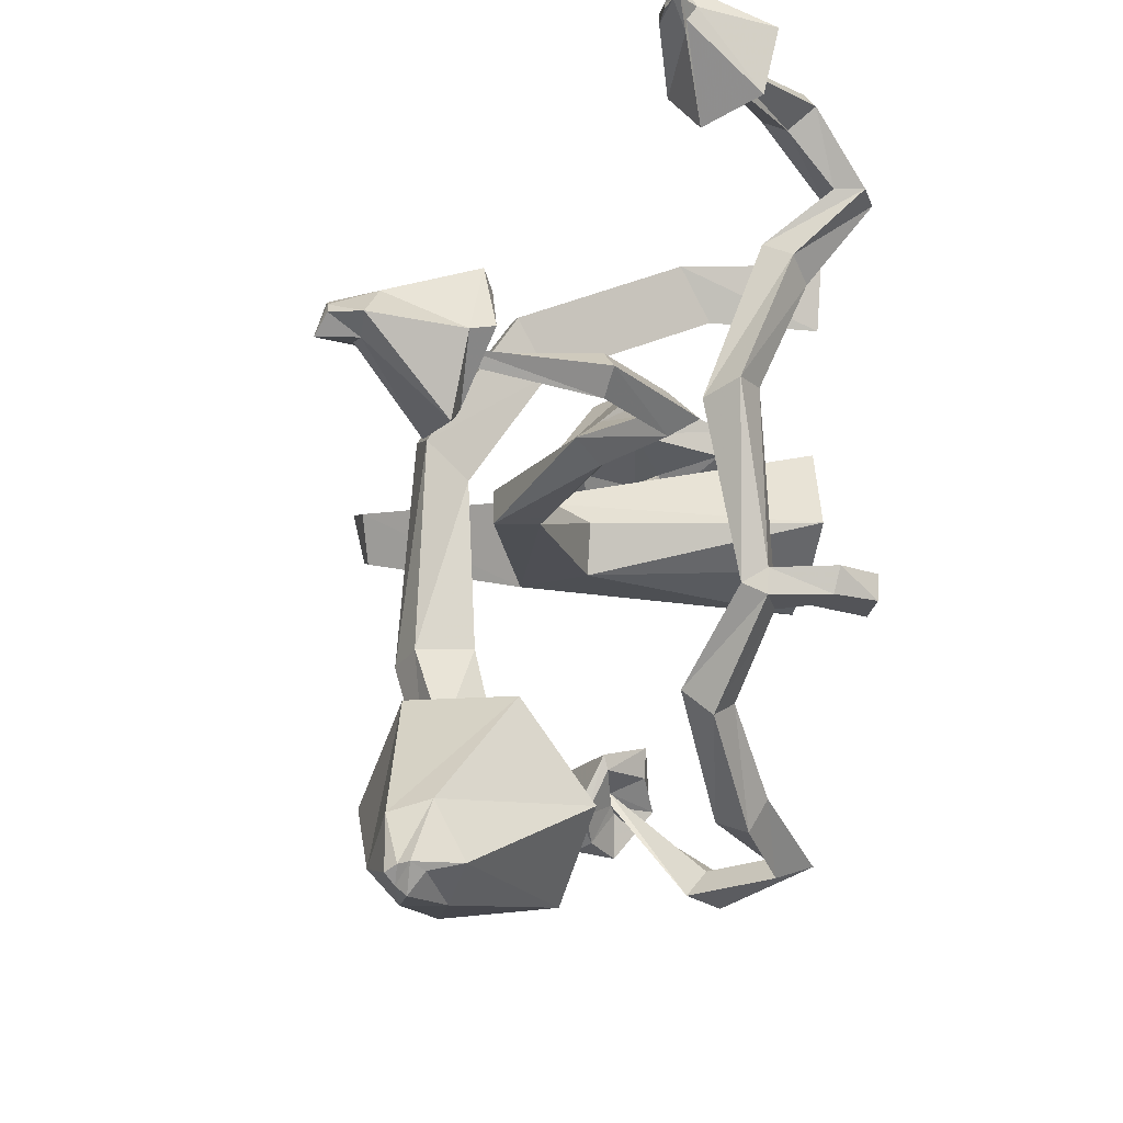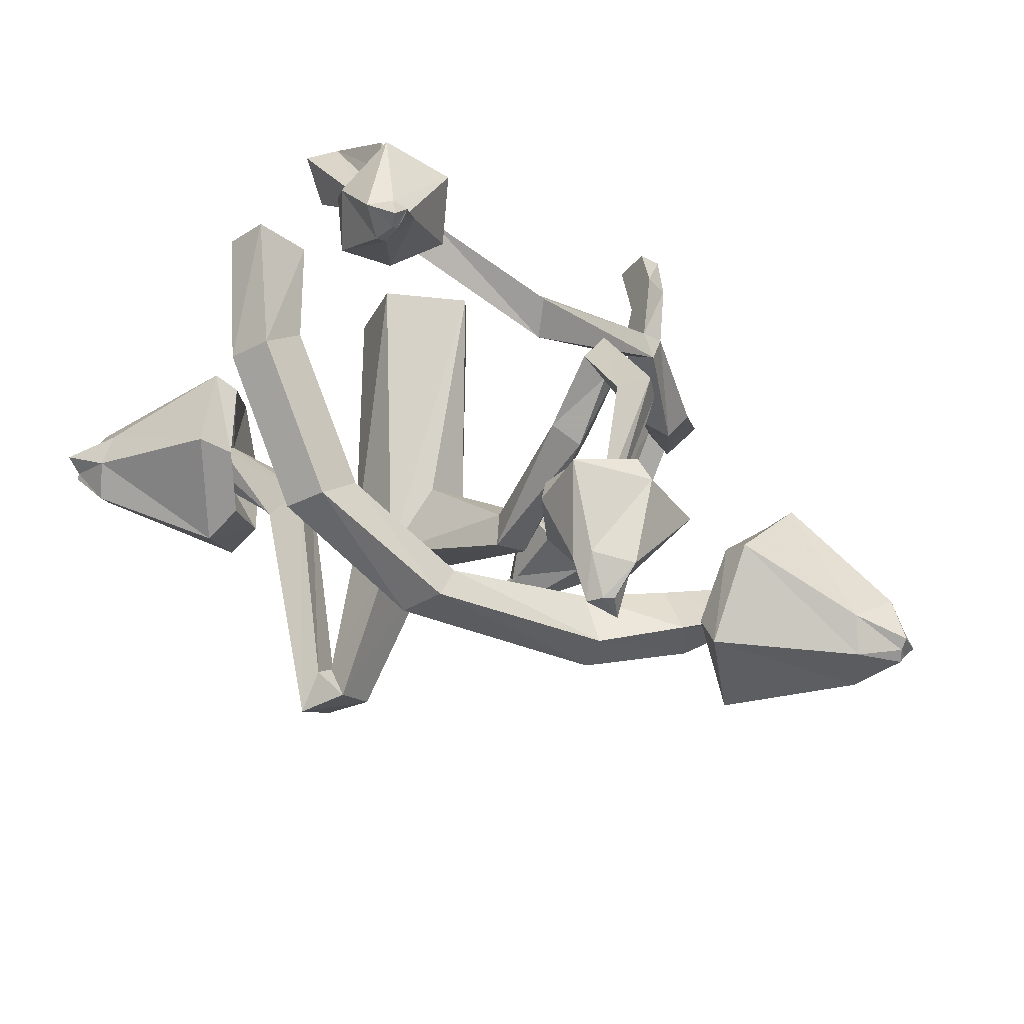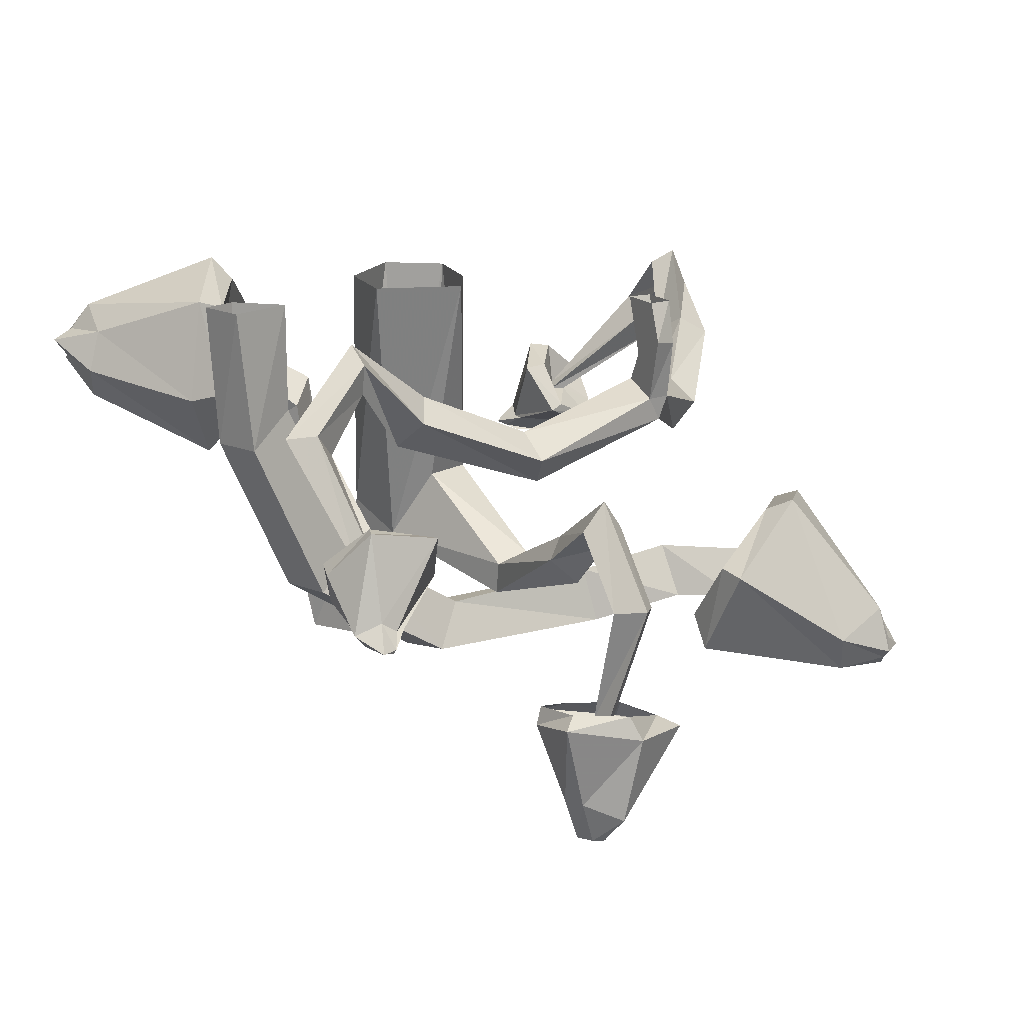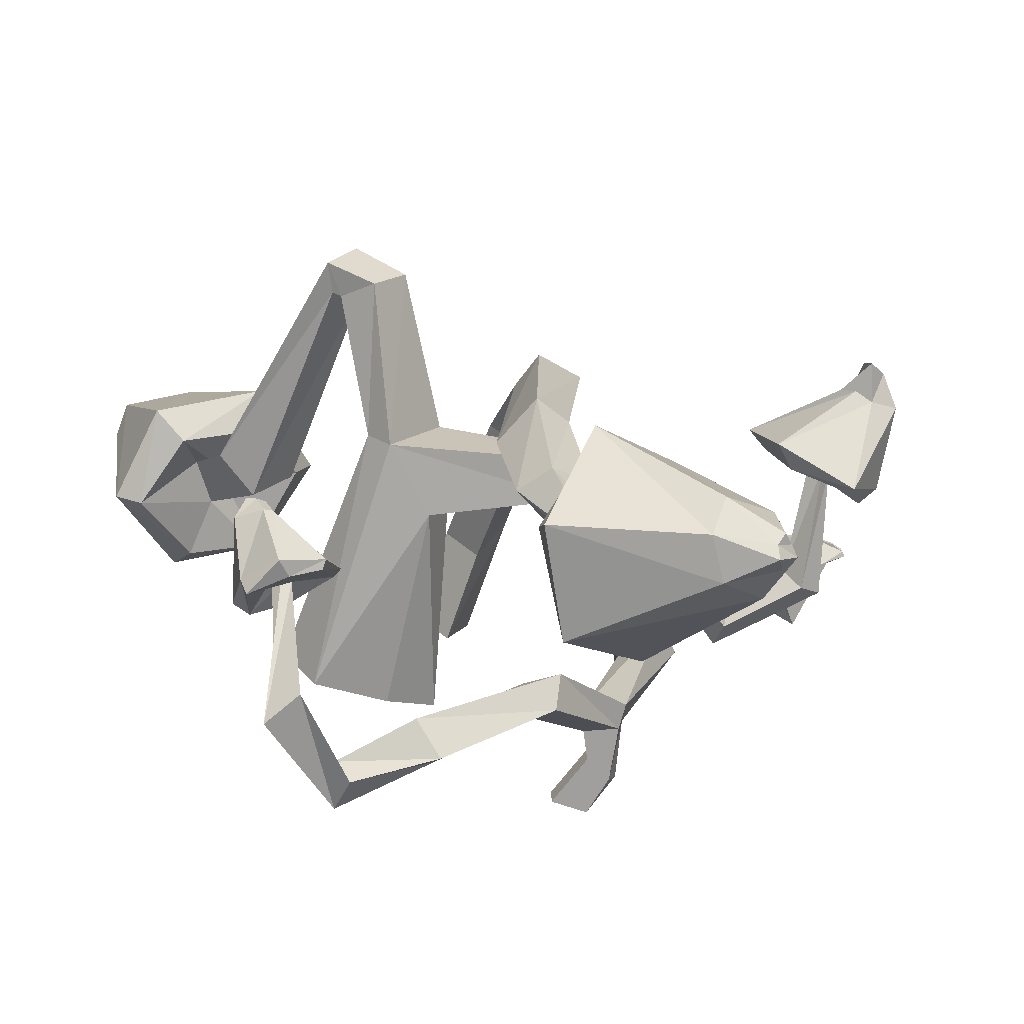
<metadata>
{"format":"obj","ext":"obj","renderer":"f3d","projection":"perspective","resolution":1024,"background":"white","views":[{"elev":-23.4,"azim":81.0,"up":"+Z"},{"elev":-26.4,"azim":61.5,"up":"+Y"},{"elev":16.3,"azim":62.2,"up":"+Y"},{"elev":-71.4,"azim":-18.8,"up":"+Z"}]}
</metadata>
<code>
v -0.3516 -0.6484 0.1719
v -0.3828 -0.7188 0.1875
v -0.2891 -0.7109 0.1484
v -0.3281 -0.6484 0.1562
v -0.3984 -0.6484 0.1172
v -0.4219 -0.2344 0.1719
v -0.3672 -0.2734 0.2188
v -0.4219 -0.3125 0.2578
v -0.4219 -0.6953 0.1172
v -0.3359 -0.6953 0.07812
v -0.2266 -0.4531 0.007812
v -0.1484 -0.4766 0.125
v -0.2578 -0.4375 0.1484
v -0.3828 -0.6484 0.1094
v -0.5 -0.2734 0.2109
v -0.5391 -0.2188 0.2969
v -0.4922 -0.1484 0.3125
v -0.4688 -0.1719 0.3438
v -0.4922 -0.2109 0.3281
v -0.2656 -0.4453 0.04688
v -0.2188 0 -0.01562
v -0.125 -0.3594 -0.007812
v 0.09375 -0.4688 -0.02344
v 0.08594 -0.5391 -0.02344
v 0.08594 -0.5391 0.03125
v 0.09375 -0.4844 0.03125
v -0.09375 -0.3594 0.07031
v 0 0 0.05469
v -0.04688 0 0.1953
v -0.1797 0 0.1797
v -0.2812 0 0.07031
v -0.5703 -0.2734 0.2266
v -0.6094 -0.1406 0.2109
v -0.5 -0.04688 0.2891
v -0.3906 -0.07812 0.3516
v -0.3594 -0.2344 0.3672
v -0.4375 -0.3125 0.3203
v -0.4688 -0.3672 0.3594
v -0.6328 -0.3047 0.25
v -0.6562 -0.1328 0.2266
v -0.5234 -0.007812 0.3203
v -0.3828 -0.0625 0.3984
v -0.3359 -0.2344 0.4375
v -0.5625 -0.2109 0.5547
v -0.6016 -0.2656 0.5391
v -0.7031 -0.2188 0.4922
v -0.7031 -0.1641 0.4609
v -0.6562 -0.1016 0.5234
v -0.5781 -0.1406 0.5312
v -0.6562 -0.1641 0.5938
v -0.6562 -0.1953 0.5703
v -0.6641 -0.2031 0.5703
v -0.6953 -0.1797 0.5547
v -0.7031 -0.1641 0.5547
v -0.6719 -0.1484 0.5547
v 0.4062 -0.1797 0.5234
v 0.4375 -0.1484 0.4922
v 0.6016 -0.2891 0.4688
v 0.5781 -0.2891 0.4844
v 0.4297 -0.1172 0.5625
v 0.3594 0 0.4219
v 0.3359 -0.0625 0.4219
v 0.3984 -0.07031 0.4219
v 0.4609 -0.1094 0.5234
v 0.6016 -0.2812 0.4922
v 0.625 -0.2109 0.5156
v 0.6094 -0.2344 0.4375
v 0.5703 -0.3047 0.4141
v 0.5312 -0.3359 0.4609
v 0.5312 -0.3203 0.5234
v 0.5781 -0.2812 0.5156
v 0.4062 -0.02344 0.4219
v 0.3828 -0.1328 0.3125
v 0.3359 -0.1016 0.2891
v 0.2969 -0.1328 0.3125
v 0.3516 -0.1719 0.3438
v 0.5625 -0.2734 0.5625
v 0.5938 -0.2812 0.5703
v 0.6484 -0.2109 0.5234
v 0.6406 -0.2344 0.4141
v 0.5781 -0.3125 0.3906
v 0.5391 -0.3516 0.4609
v 0.5312 -0.3438 0.5391
v 0.6406 -0.3828 0.5312
v 0.6719 -0.3516 0.5625
v 0.6797 -0.3359 0.5234
v 0.6797 -0.3516 0.5
v 0.6719 -0.3516 0.4844
v 0.6406 -0.3828 0.5156
v 0.6797 -0.3828 0.5156
v 0.6797 -0.3828 0.5234
v 0.7031 -0.375 0.5312
v 0.7109 -0.3672 0.5156
v 0.7031 -0.375 0.5156
v 0.3359 -0.2656 0.08594
v 0.3828 -0.2188 0.1016
v 0.3359 -0.1797 0.1094
v 0.2969 -0.2188 0.1016
v 0.2188 -0.1719 -0.1641
v 0.2812 -0.2031 -0.1797
v 0.2891 -0.1641 -0.1562
v 0.2266 -0.1406 -0.1562
v 0.2266 -0.1406 -0.1953
v 0.1172 -0.1797 -0.3047
v 0.09375 -0.2188 -0.2656
v 0.1406 -0.2656 -0.2969
v 0.2812 -0.1641 -0.1953
v 0.2969 -0.07031 -0.1953
v 0.3125 -0.0625 -0.1562
v 0.25 -0.09375 -0.1562
v 0.25 -0.09375 -0.1953
v 0.1484 -0.2188 -0.3359
v -0.01562 -0.1328 -0.4609
v -0.01562 -0.1016 -0.4062
v -0.07031 -0.1328 -0.3906
v -0.07031 -0.1719 -0.4297
v -0.2578 -0.1797 -0.4922
v -0.25 -0.1484 -0.4531
v -0.3281 -0.2891 -0.3047
v -0.3203 -0.2891 -0.3281
v -0.2969 -0.1172 -0.5
v -0.1484 0 -0.4688
v -0.1406 -0.0625 -0.4922
v -0.1719 -0.07031 -0.4531
v -0.2812 -0.1094 -0.4531
v -0.3516 -0.2812 -0.3203
v -0.3672 -0.2109 -0.3203
v -0.3125 -0.2344 -0.2812
v -0.2578 -0.3047 -0.2891
v -0.2812 -0.3359 -0.3594
v -0.3281 -0.3203 -0.3906
v -0.3359 -0.2812 -0.3359
v -0.1719 -0.02344 -0.4375
v -0.3828 -0.2734 -0.3984
v -0.3984 -0.2812 -0.3672
v -0.3984 -0.2109 -0.2969
v -0.2969 -0.2344 -0.2344
v -0.25 -0.3125 -0.2656
v -0.2812 -0.3516 -0.3516
v -0.3516 -0.3438 -0.3984
v -0.3984 -0.3828 -0.3047
v -0.4375 -0.3516 -0.2969
v -0.4141 -0.3359 -0.2656
v -0.3906 -0.3516 -0.2578
v -0.3672 -0.3516 -0.2578
v -0.3828 -0.3828 -0.2969
v -0.3984 -0.3828 -0.2656
v -0.4141 -0.3828 -0.2656
v -0.4297 -0.375 -0.2578
v -0.4219 -0.3672 -0.2344
v -0.4141 -0.375 -0.25
v 0.2188 0 -0.1953
v 0.2812 0 -0.1953
v 0.2891 0 -0.1562
v 0.2188 0 -0.1562
v 0.5234 -0.4453 0.04688
v 0.4922 -0.4531 0.01562
v 0.4688 -0.6562 0.04688
v 0.4766 -0.6406 0.05469
v 0.5625 -0.4375 0.007812
v 0.4219 -0.2891 0.007812
v 0.4219 -0.3359 0.04688
v 0.4219 -0.3672 0.007812
v 0.5234 -0.4453 -0.02344
v 0.4922 -0.6484 0.03125
v 0.5078 -0.6406 0.04688
v 0.5312 -0.6016 0.125
v 0.4531 -0.6094 0.1406
v 0.4531 -0.6406 0.1484
v 0.5547 -0.6172 0.1484
v 0.5781 -0.6016 0.04688
v 0.5938 -0.6406 0.03125
v 0.5078 -0.6406 -0.04688
v 0.5312 -0.6562 -0.07812
v 0.4297 -0.6406 -0.02344
v 0.3906 -0.6797 -0.03906
v 0.3906 -0.6406 0.05469
v 0.3594 -0.6562 0.08594
v 0.4766 -0.7812 0.05469
v 0.5078 -0.7578 0.125
v 0.5391 -0.7578 0.1094
v 0.5781 -0.7812 0.05469
v 0.5312 -0.7812 0.03906
v 0.5 -0.7891 0.04688
v 0.5078 -0.8438 0.04688
v 0.5078 -0.8281 0.07031
v 0.5078 -0.8281 0.1016
v 0.5312 -0.8281 0.08594
v 0.5391 -0.8281 0.07031
v 0.4219 -0.3359 -0.02344
v 0.3125 -0.4141 -0.02344
v 0.2891 -0.3828 0.01562
v 0.3125 -0.4141 0.04688
v 0.3359 -0.4531 0.007812
v -0.07812 -0.5859 -0.2344
v -0.03906 -0.6719 -0.2188
v -0.02344 -0.6484 0.1562
v -0.04688 -0.5859 0.1406
v 0 -0.5547 -0.1953
v 0.02344 -0.5234 -0.3516
v -0.03906 -0.5703 -0.3984
v 0 -0.625 -0.4062
v 0.02344 -0.6484 -0.2109
v 0.05469 -0.6406 0.125
v 0.05469 -0.5 0.3516
v -0.02344 -0.5 0.3828
v -0.04688 -0.4453 0.3438
v 0.01562 -0.5703 0.07812
v 0.07031 -0.6094 -0.3594
v 0.1406 -0.6016 -0.4375
v 0.1172 -0.5234 -0.4766
v 0.1094 -0.5469 -0.5078
v 0.1172 -0.5859 -0.4922
v 0.01562 -0.4453 0.2734
v 0.01562 -0.1797 0.3906
v 0.05469 -0.2344 0.4688
v -0.02344 -0.2344 0.5
v -0.04688 -0.1797 0.4609
v -0.04688 0 0.4609
v 0.01562 0 0.3906
v 0.05469 0 0.4922
v -0.02344 0 0.5156
v 0.1406 -0.625 -0.3516
v 0.2188 -0.5156 -0.3594
v 0.1797 -0.4297 -0.4766
v 0.07031 -0.4453 -0.5703
v -0.007812 -0.5781 -0.5625
v 0.03125 -0.6562 -0.4531
v 0.03125 -0.7266 -0.4688
v 0.1797 -0.6797 -0.3516
v 0.2656 -0.5234 -0.3672
v 0.2188 -0.4062 -0.5078
v 0.07812 -0.4375 -0.6172
v -0.007812 -0.6016 -0.6172
v 0.2188 -0.6797 -0.6641
v 0.2266 -0.7266 -0.6172
v 0.3125 -0.7109 -0.5625
v 0.3359 -0.6484 -0.5469
v 0.3281 -0.6016 -0.6328
v 0.2578 -0.6172 -0.6719
v 0.3203 -0.6797 -0.6797
v 0.3125 -0.6953 -0.6641
v 0.3203 -0.7109 -0.6484
v 0.3359 -0.6953 -0.6406
v 0.3516 -0.6797 -0.6406
v 0.3359 -0.6562 -0.6484
v -0.08594 0 0.007812
f 1 2 3
f 1 3 4
f 1 4 5
f 1 5 6
f 1 6 7
f 1 7 2
f 2 7 8
f 2 8 9
f 2 9 10
f 2 10 3
f 3 10 11
f 3 11 12
f 3 12 4
f 4 12 13
f 4 13 14
f 4 14 5
f 5 14 9
f 5 9 15
f 5 15 6
f 6 15 16
f 6 16 17
f 6 17 7
f 7 17 18
f 7 18 8
f 8 18 19
f 8 19 15
f 8 15 9
f 9 14 10
f 10 14 20
f 10 20 11
f 11 20 21
f 11 21 22
f 11 22 23
f 11 23 24
f 11 24 12
f 12 24 25
f 12 25 26
f 12 26 27
f 12 27 28
f 12 28 29
f 12 29 13
f 13 29 30
f 13 30 31
f 13 31 20
f 13 20 14
f 15 19 16
f 16 19 32
f 16 32 33
f 16 33 17
f 17 33 34
f 17 34 35
f 17 35 18
f 18 35 36
f 18 36 19
f 19 36 37
f 19 37 32
f 56 57 58
f 56 58 59
f 56 59 60
f 56 60 61
f 56 61 62
f 56 62 57
f 57 62 63
f 57 63 64
f 57 64 65
f 57 65 58
f 58 65 66
f 58 66 67
f 58 67 68
f 58 68 59
f 59 68 69
f 59 69 70
f 59 70 71
f 59 71 60
f 60 71 64
f 60 64 72
f 60 72 61
f 61 72 73
f 61 73 74
f 61 74 62
f 62 74 75
f 62 75 63
f 63 75 76
f 63 76 72
f 63 72 64
f 64 71 65
f 65 71 77
f 65 77 66
f 70 77 71
f 72 76 73
f 73 76 95
f 73 95 96
f 73 96 74
f 74 96 97
f 74 97 75
f 75 97 98
f 75 98 76
f 76 98 95
f 95 98 99
f 95 99 100
f 95 100 96
f 96 100 101
f 96 101 97
f 97 101 102
f 97 102 98
f 98 102 99
f 99 102 103
f 99 103 104
f 99 104 105
f 99 105 100
f 100 105 106
f 100 106 107
f 100 107 101
f 101 107 108
f 101 108 109
f 101 109 102
f 102 109 110
f 102 110 103
f 103 110 111
f 103 111 107
f 103 107 112
f 103 112 104
f 104 112 113
f 104 113 114
f 104 114 105
f 105 114 115
f 105 115 106
f 106 115 116
f 106 116 112
f 106 112 107
f 117 118 119
f 117 119 120
f 117 120 121
f 117 121 122
f 117 122 123
f 117 123 118
f 118 123 124
f 118 124 125
f 118 125 126
f 118 126 119
f 119 126 127
f 119 127 128
f 119 128 129
f 119 129 120
f 120 129 130
f 120 130 131
f 120 131 132
f 120 132 121
f 121 132 125
f 121 125 133
f 121 133 122
f 122 133 115
f 122 115 114
f 122 114 123
f 123 114 113
f 123 113 124
f 124 113 116
f 124 116 133
f 124 133 125
f 125 132 126
f 126 132 134
f 126 134 127
f 131 134 132
f 133 116 115
f 116 113 112
f 107 111 108
f 108 111 152
f 108 152 153
f 108 153 109
f 109 153 154
f 109 154 110
f 110 154 155
f 110 155 111
f 111 155 152
f 156 157 158
f 156 158 159
f 156 159 160
f 156 160 161
f 156 161 162
f 156 162 157
f 157 162 163
f 157 163 164
f 157 164 165
f 157 165 158
f 164 160 166
f 164 166 165
f 160 159 166
f 164 163 190
f 164 190 160
f 160 190 161
f 161 190 191
f 161 191 192
f 161 192 162
f 162 192 193
f 162 193 163
f 163 193 194
f 163 194 190
f 190 194 191
f 191 194 24
f 191 24 23
f 191 23 192
f 192 23 26
f 192 26 193
f 193 26 25
f 193 25 194
f 194 25 24
f 195 196 197
f 195 197 198
f 195 198 199
f 195 199 200
f 195 200 201
f 195 201 196
f 196 201 202
f 196 202 203
f 196 203 204
f 196 204 197
f 197 204 205
f 197 205 206
f 197 206 198
f 198 206 207
f 198 207 208
f 198 208 199
f 199 208 203
f 199 203 209
f 199 209 200
f 200 209 210
f 200 210 211
f 200 211 201
f 201 211 212
f 201 212 202
f 202 212 213
f 202 213 209
f 202 209 203
f 203 208 204
f 204 208 214
f 204 214 205
f 205 214 215
f 205 215 216
f 205 216 206
f 206 216 217
f 206 217 207
f 207 217 218
f 207 218 214
f 207 214 208
f 214 218 215
f 215 218 219
f 215 219 220
f 215 220 216
f 216 220 221
f 216 221 217
f 217 221 222
f 217 222 218
f 218 222 219
f 209 213 210
f 210 213 223
f 210 223 224
f 210 224 211
f 211 224 225
f 211 225 226
f 211 226 212
f 212 226 227
f 212 227 213
f 213 227 228
f 213 228 223
f 22 247 28
f 22 28 27
f 22 27 23
f 23 27 26
f 21 20 31
f 22 21 247
f 32 37 38
f 32 38 39
f 32 39 33
f 33 39 40
f 33 40 34
f 34 40 41
f 34 41 35
f 35 41 42
f 35 42 36
f 36 42 43
f 36 43 37
f 37 43 38
f 38 43 44
f 38 44 45
f 38 45 39
f 39 45 46
f 39 46 40
f 40 46 47
f 40 47 41
f 41 47 48
f 41 48 42
f 42 48 49
f 42 49 43
f 43 49 44
f 66 77 78
f 66 78 79
f 66 79 67
f 67 79 80
f 67 80 68
f 68 80 81
f 68 81 69
f 69 81 82
f 69 82 70
f 70 82 83
f 70 83 77
f 77 83 78
f 78 83 84
f 78 84 85
f 78 85 79
f 79 85 86
f 79 86 80
f 80 86 87
f 80 87 81
f 81 87 88
f 81 88 82
f 82 88 89
f 82 89 83
f 83 89 84
f 127 134 135
f 127 135 136
f 127 136 128
f 128 136 137
f 128 137 129
f 129 137 138
f 129 138 130
f 130 138 139
f 130 139 131
f 131 139 140
f 131 140 134
f 134 140 135
f 135 140 141
f 135 141 142
f 135 142 136
f 136 142 143
f 136 143 137
f 137 143 144
f 137 144 138
f 138 144 145
f 138 145 139
f 139 145 146
f 139 146 140
f 140 146 141
f 167 168 169
f 167 169 170
f 167 170 171
f 171 170 172
f 171 172 173
f 173 172 174
f 173 174 175
f 175 174 176
f 175 176 177
f 177 176 178
f 177 178 168
f 168 178 169
f 169 178 179
f 169 179 180
f 169 180 170
f 170 180 181
f 170 181 172
f 172 181 182
f 172 182 174
f 174 182 183
f 174 183 176
f 176 183 184
f 176 184 178
f 178 184 179
f 223 228 229
f 223 229 230
f 223 230 224
f 224 230 231
f 224 231 225
f 225 231 232
f 225 232 226
f 226 232 233
f 226 233 227
f 227 233 234
f 227 234 228
f 228 234 229
f 229 234 235
f 229 235 236
f 229 236 230
f 230 236 237
f 230 237 231
f 231 237 238
f 231 238 232
f 232 238 239
f 232 239 233
f 233 239 240
f 233 240 234
f 234 240 235
f 44 49 50
f 44 50 51
f 44 51 45
f 45 51 52
f 45 52 46
f 46 52 53
f 46 53 47
f 47 53 54
f 47 54 48
f 48 54 55
f 48 55 49
f 49 55 50
f 50 55 54
f 50 54 51
f 51 54 53
f 51 53 52
f 84 89 90
f 84 90 91
f 84 91 85
f 85 91 92
f 85 92 86
f 86 92 93
f 86 93 87
f 87 93 88
f 88 93 94
f 88 94 89
f 89 94 90
f 90 94 93
f 90 93 91
f 91 93 92
f 141 146 147
f 141 147 148
f 141 148 142
f 142 148 149
f 142 149 143
f 143 149 150
f 143 150 144
f 144 150 145
f 145 150 151
f 145 151 146
f 146 151 147
f 147 151 150
f 147 150 148
f 148 150 149
f 179 184 185
f 179 185 186
f 179 186 180
f 180 186 187
f 180 187 181
f 181 187 188
f 181 188 182
f 182 188 189
f 182 189 183
f 183 189 185
f 183 185 184
f 187 185 188
f 188 185 189
f 187 186 185
f 235 240 241
f 235 241 242
f 235 242 236
f 236 242 243
f 236 243 237
f 237 243 244
f 237 244 238
f 238 244 245
f 238 245 239
f 239 245 246
f 239 246 240
f 240 246 241
f 241 246 245
f 241 245 242
f 242 245 244
f 242 244 243

</code>
